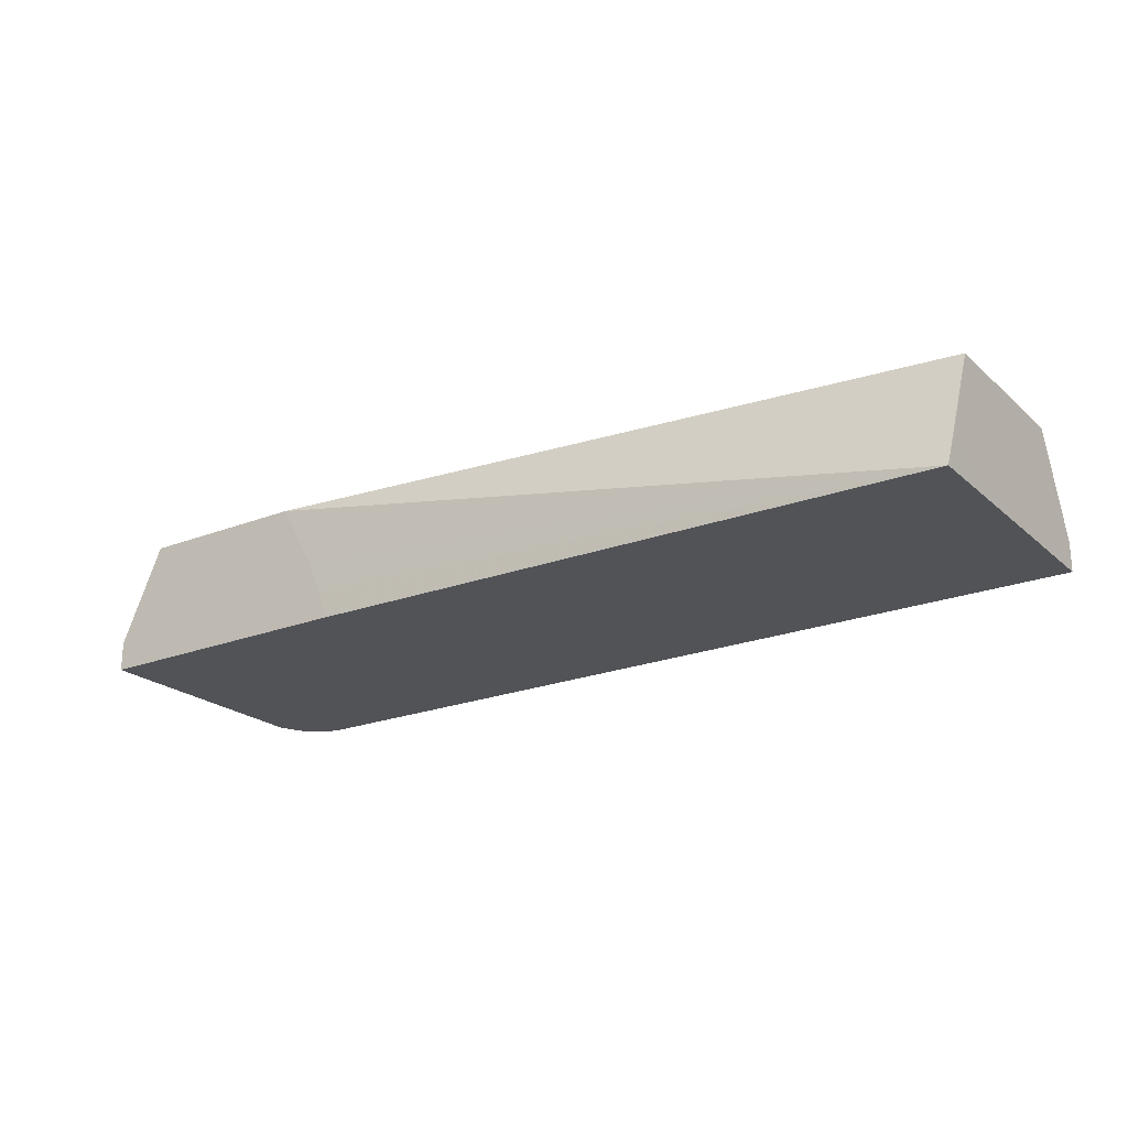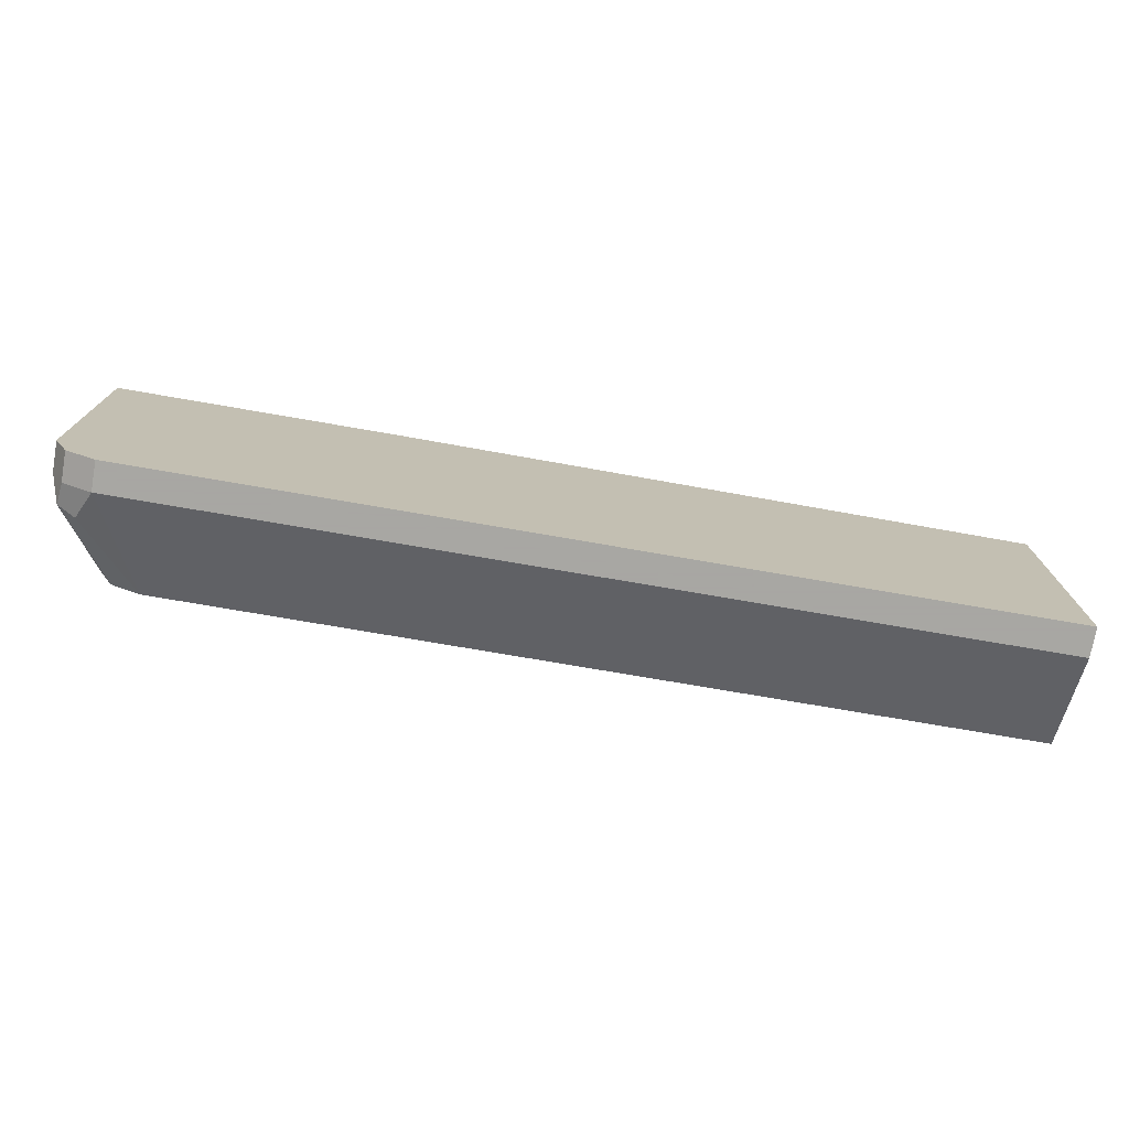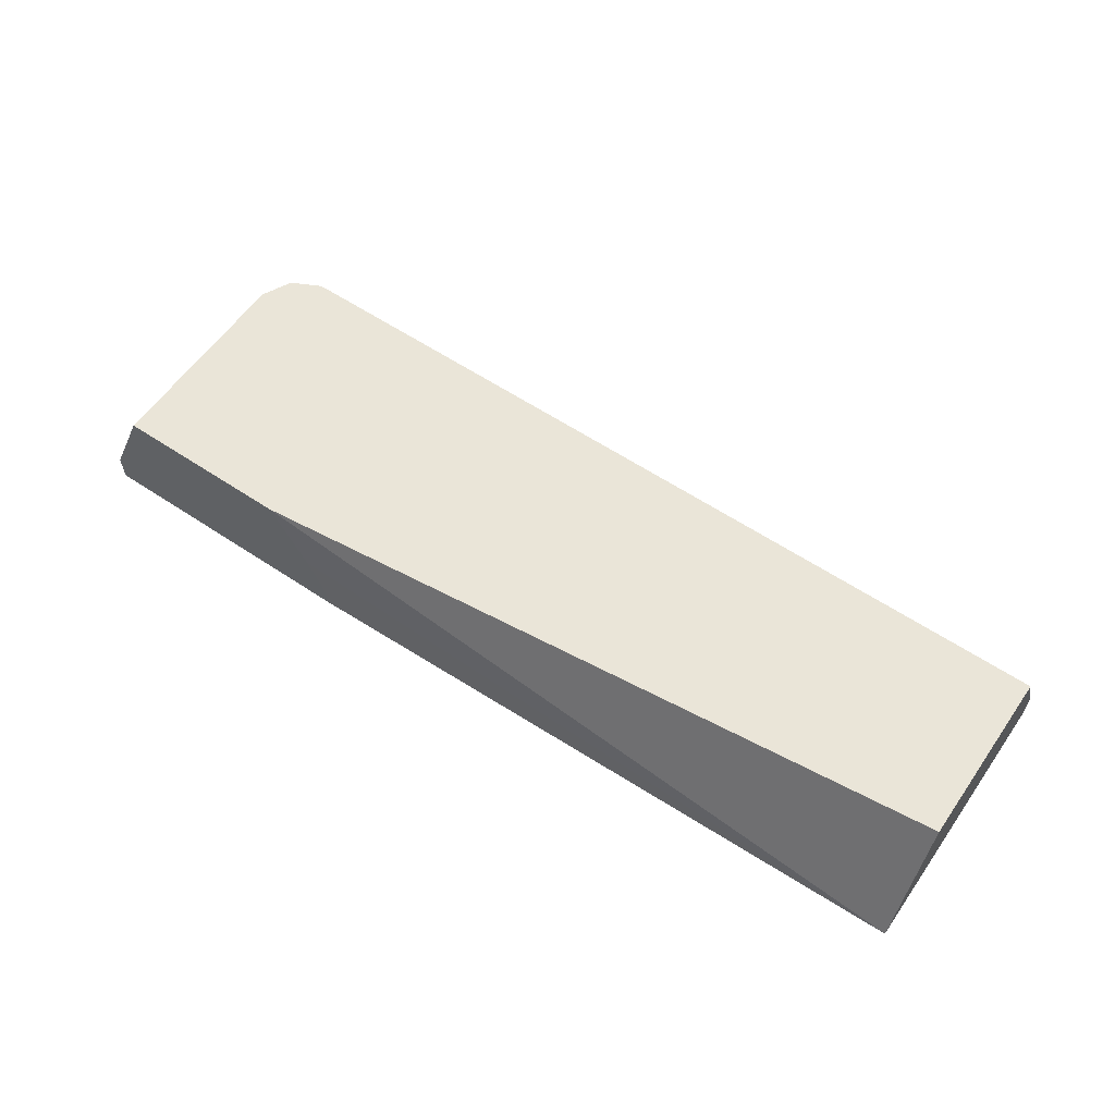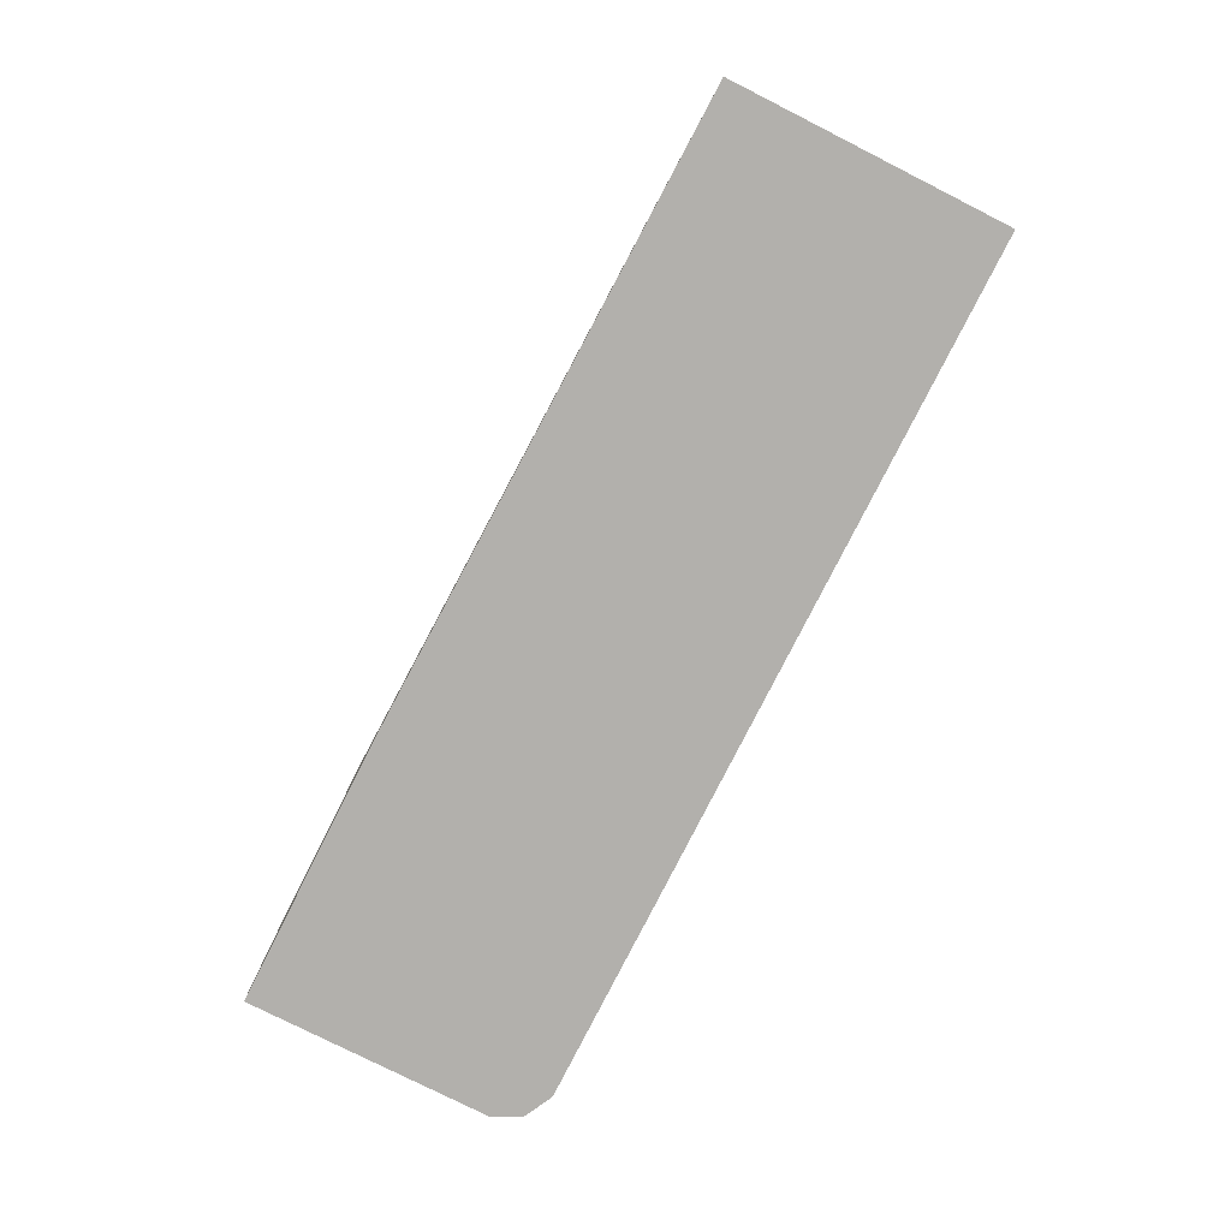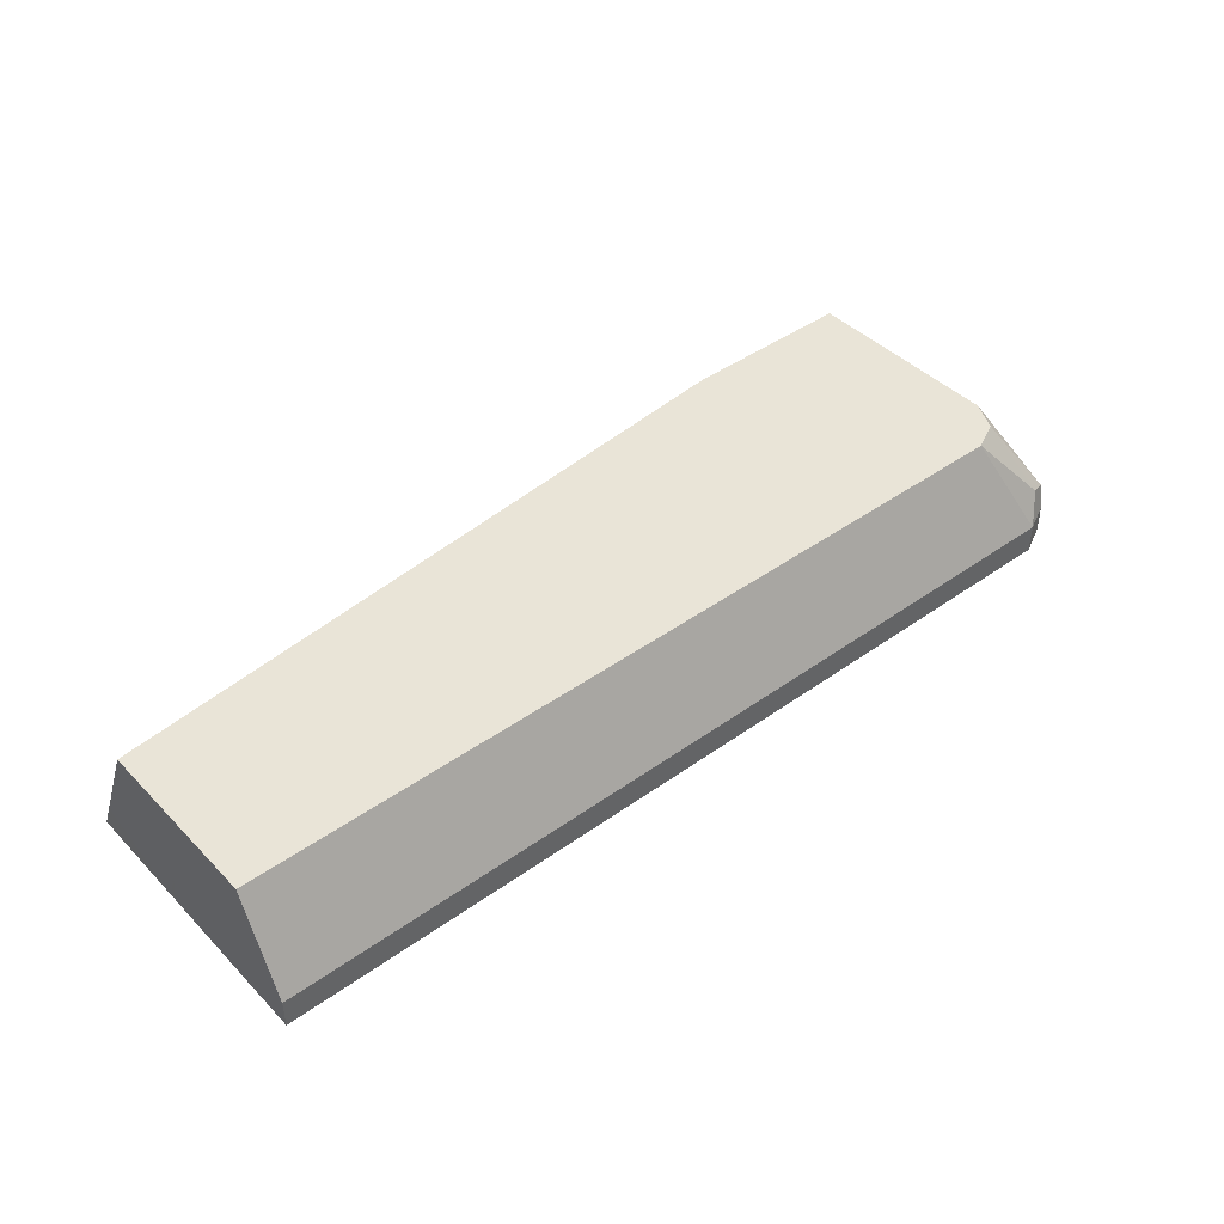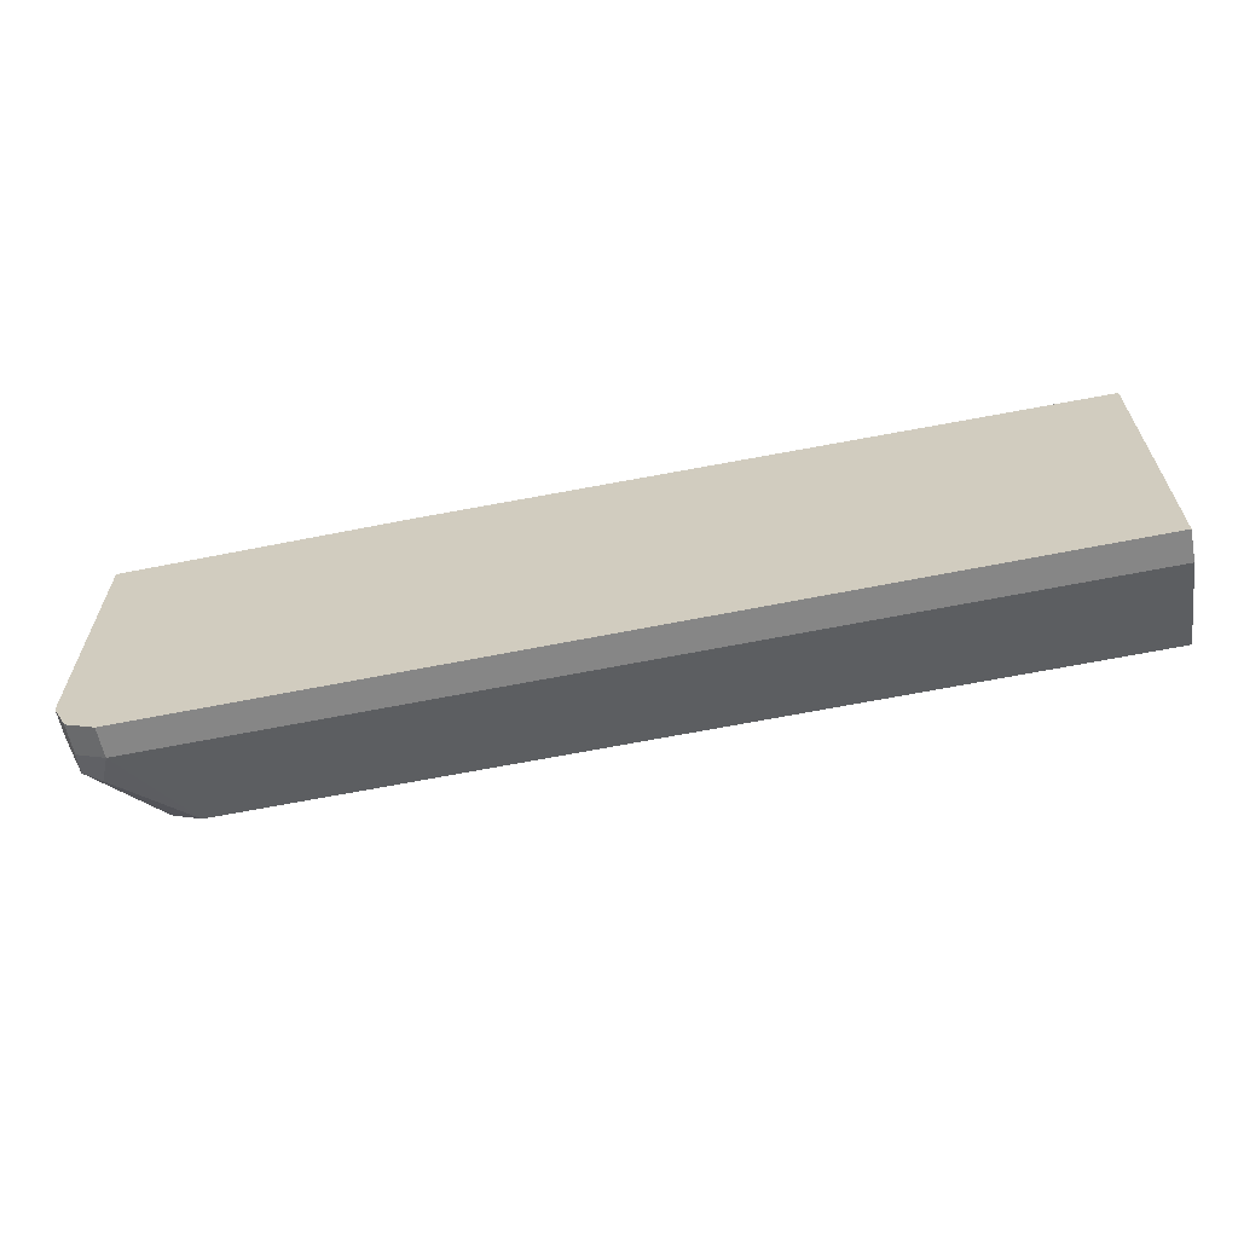
<metadata>
{"format":"obj","ext":"obj","renderer":"f3d","projection":"perspective","resolution":1024,"background":"white","views":[{"elev":-22.0,"azim":34.2,"up":"+Y"},{"elev":-74.4,"azim":-9.8,"up":"+Z"},{"elev":58.9,"azim":34.6,"up":"+Y"},{"elev":-78.8,"azim":63.2,"up":"+Y"},{"elev":43.1,"azim":139.7,"up":"+Y"},{"elev":-62.2,"azim":11.6,"up":"+Z"}]}
</metadata>
<code>
v 4.458e-05 0.3705 -0.5557
v 4.458e-05 0.4295 -0.5292
v 4.458e-05 0.3528 -0.5539
v -9.81e-06 0.3528 -0.5557
v -0.5292 0.3705 -0.5557
v 4.458e-05 0.4295 -0.4234
v -0.5027 0.4295 -0.5292
v 4.458e-05 0.3528 -0.4497
v -0.5292 0.3528 -0.5557
v -0.5409 0.3528 -0.5498
v -0.5468 0.3705 -0.5468
v -0.549 0.3837 -0.5424
v -0.538 0.3881 -0.5468
v -9.81e-06 0.3528 -0.3881
v 4.458e-05 0.3705 -0.3969
v -0.4233 0.4295 -0.3795
v -0.5204 0.4295 -0.5204
v -0.5468 0.3528 -0.5468
v -0.5557 0.3528 -0.5292
v -0.5557 0.3705 -0.5292
v -0.5292 0.4295 -0.5027
v -0.4008 0.3893 -0.3795
v -0.3924 0.3705 -0.3795
v -0.3877 0.3528 -0.3795
v -0.5292 0.4295 -0.3795
v -0.5557 0.3528 -0.3795
v -0.5557 0.3705 -0.3795
f 12 20 21
f 12 19 20
f 12 18 19
f 11 18 12
f 8 15 14
f 7 13 17
f 6 16 14
f 6 14 15
f 12 21 17
f 10 18 11
f 12 17 13
f 16 24 23
f 14 22 23
f 14 23 24
f 16 25 27
f 16 27 26
f 16 26 24
f 16 23 22
f 20 25 21
f 19 26 27
f 19 27 20
f 20 27 25
f 5 13 7
f 14 16 22
f 5 12 13
f 1 8 3
f 5 10 11
f 5 11 12
f 1 2 6
f 1 6 15
f 1 15 8
f 1 3 4
f 1 4 9
f 1 5 7
f 1 7 2
f 2 7 17
f 2 17 21
f 2 21 25
f 1 9 5
f 2 16 6
f 3 8 14
f 3 14 24
f 3 24 26
f 3 26 19
f 3 19 18
f 3 18 10
f 3 10 9
f 3 9 4
f 5 9 10
f 2 25 16

</code>
